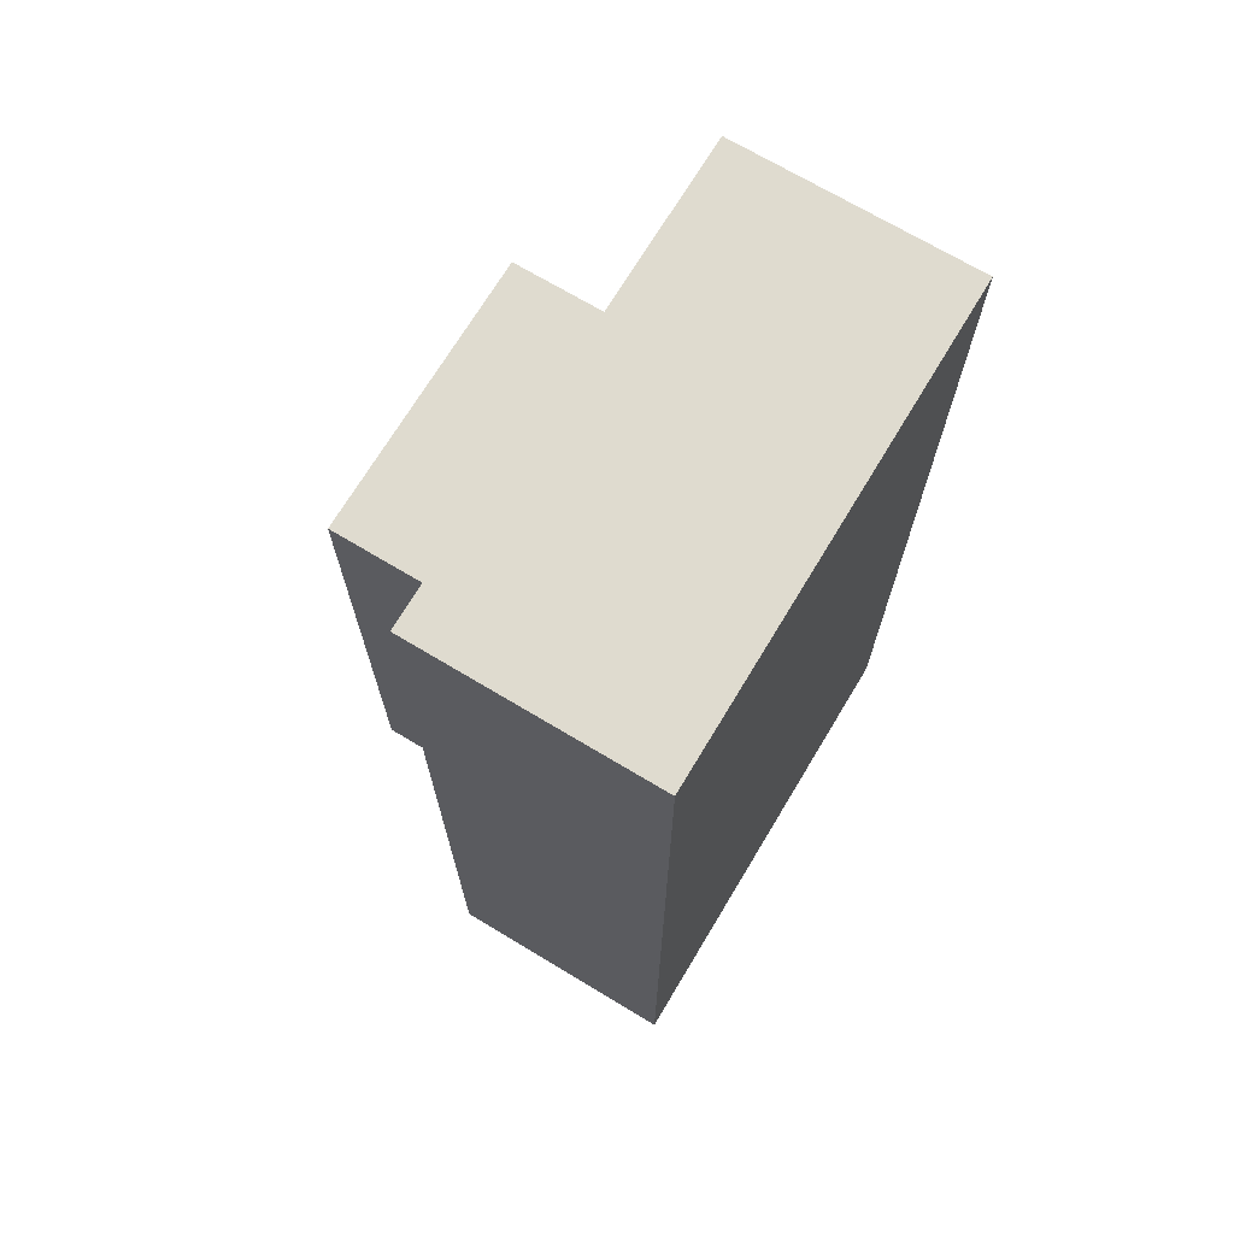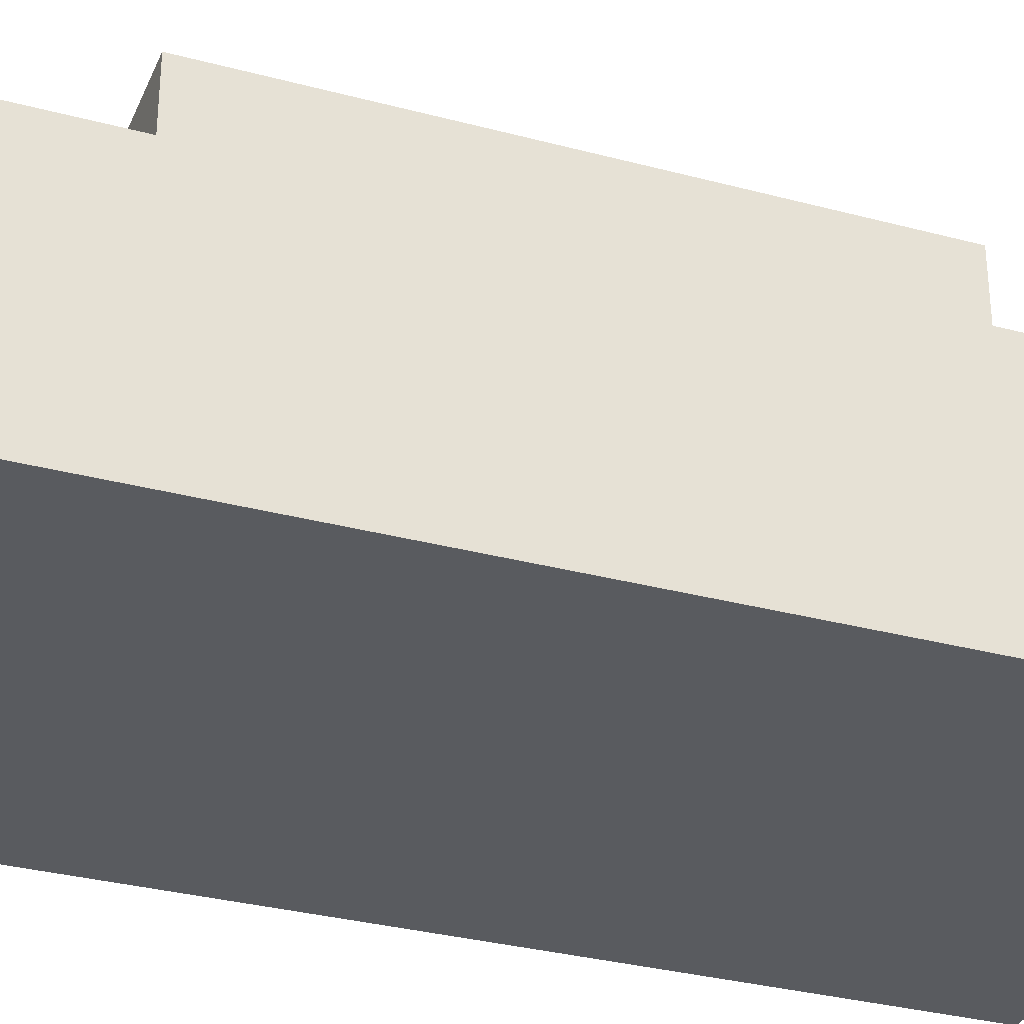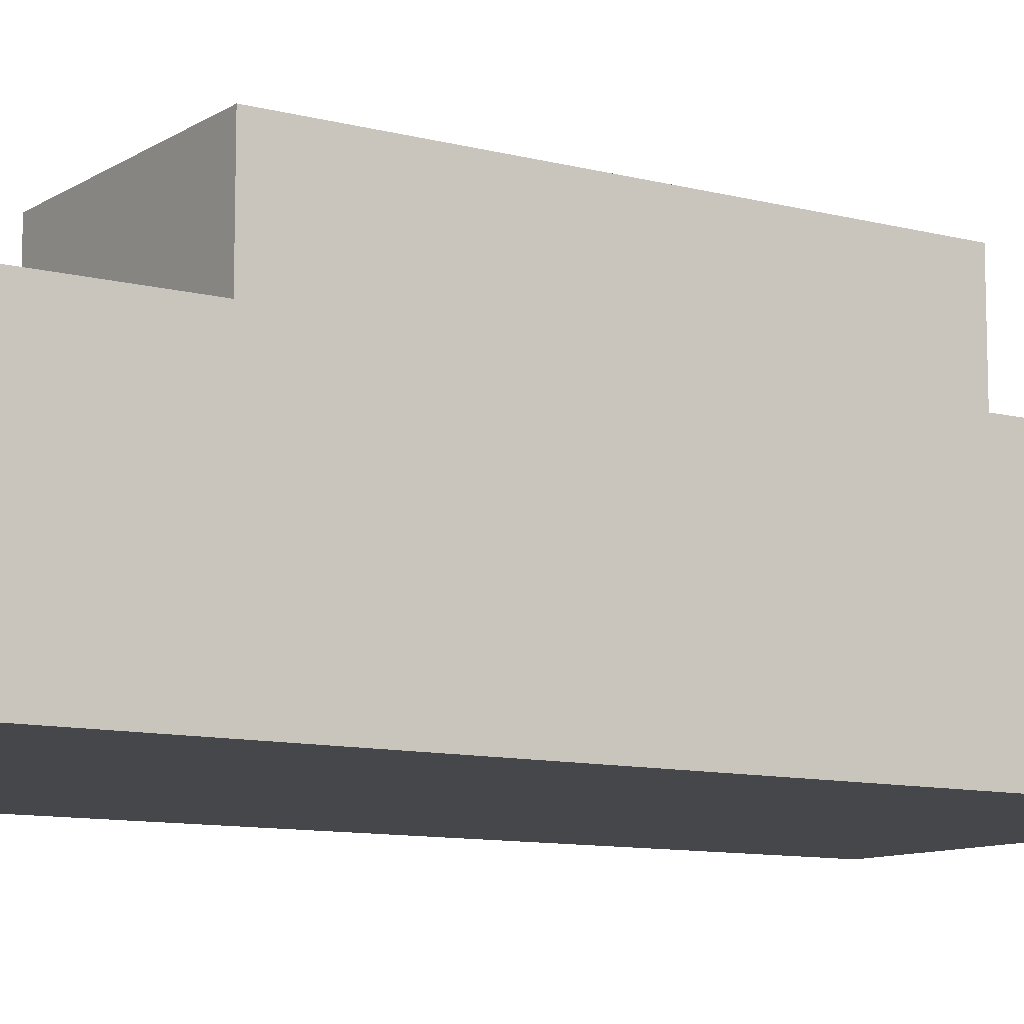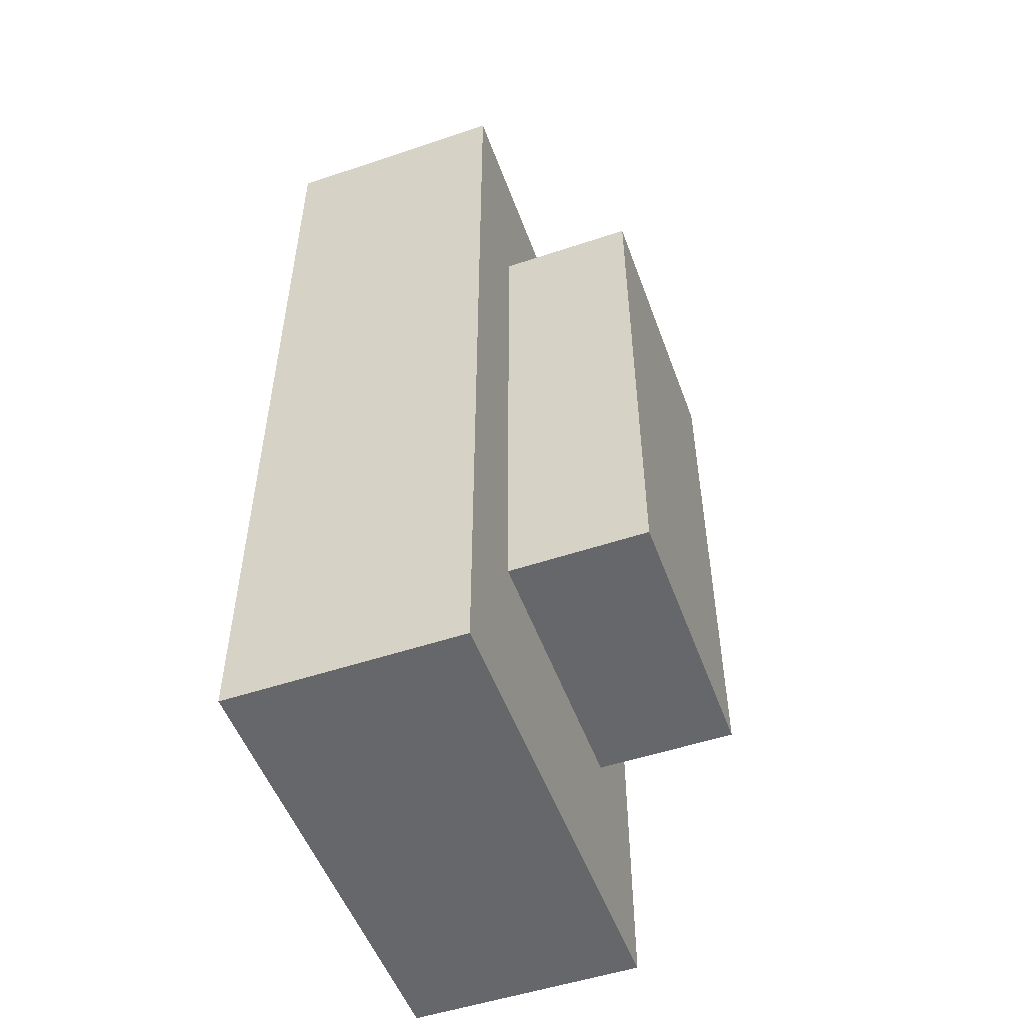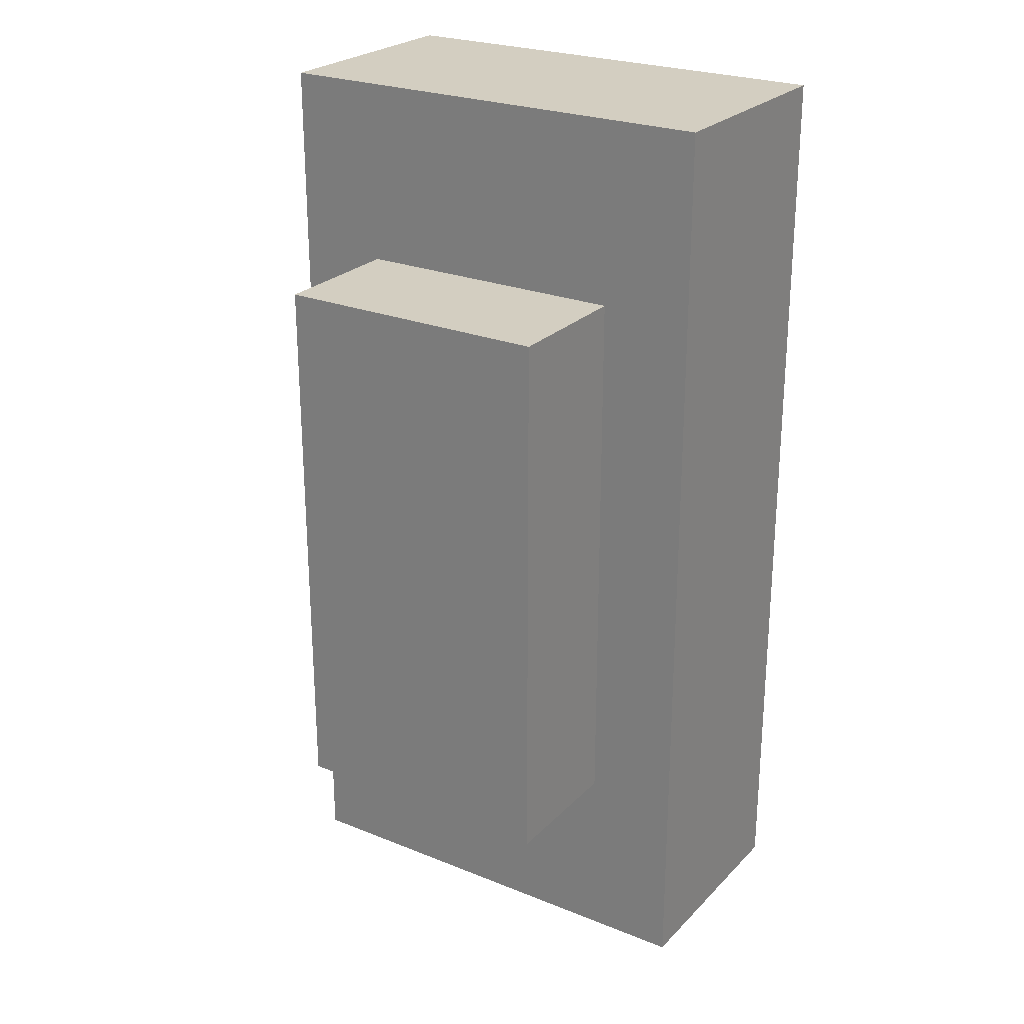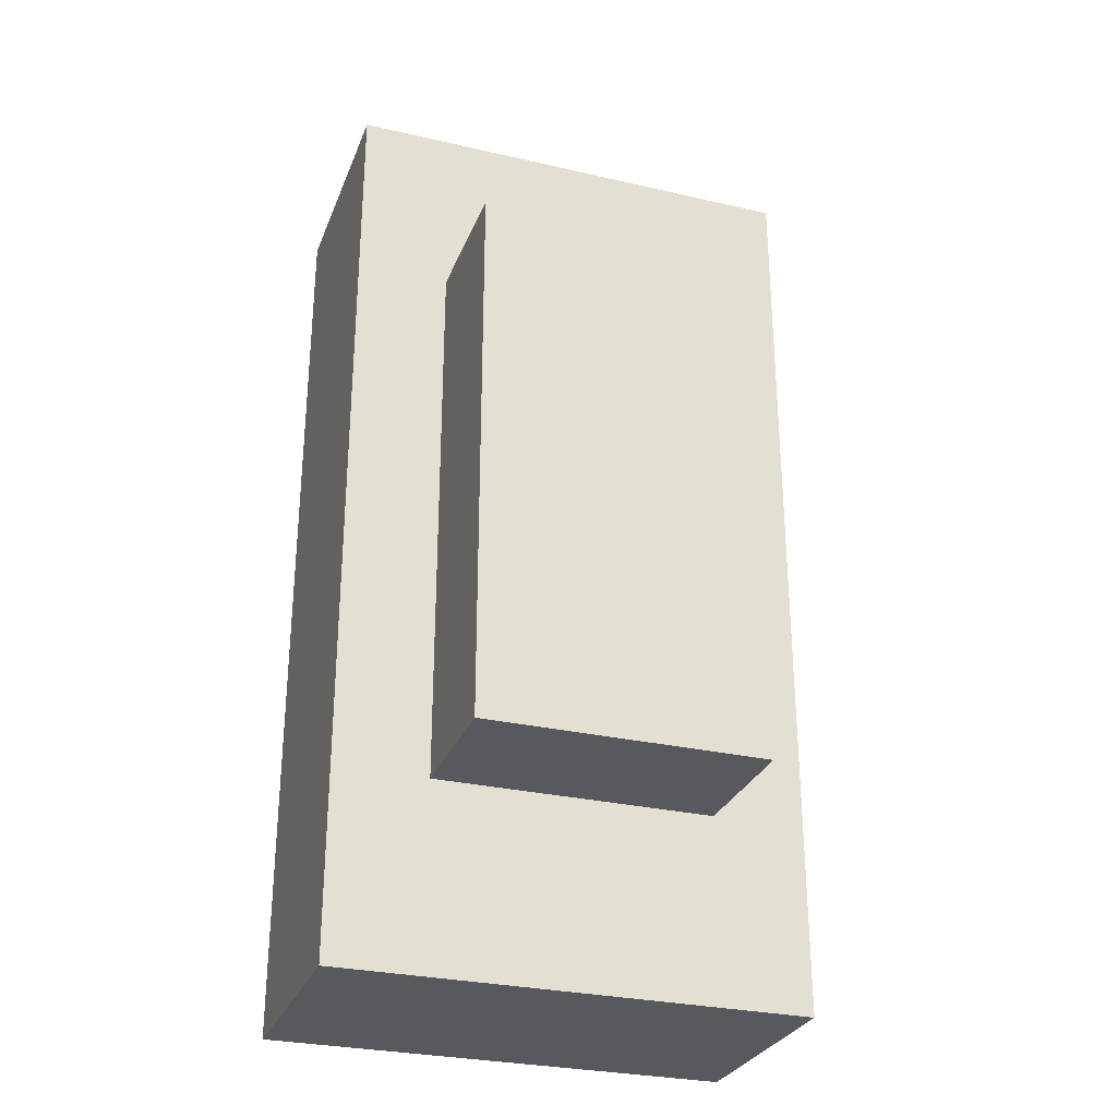
<metadata>
{"format":"obj","ext":"obj","renderer":"f3d","projection":"perspective","resolution":1024,"background":"white","views":[{"elev":70.5,"azim":-59.0,"up":"+Z"},{"elev":-32.1,"azim":69.4,"up":"+Y"},{"elev":-10.2,"azim":56.5,"up":"+Y"},{"elev":-52.0,"azim":109.9,"up":"+Z"},{"elev":25.1,"azim":-147.0,"up":"+Z"},{"elev":-29.1,"azim":161.1,"up":"+Z"}]}
</metadata>
<code>
o CarModel
v -1 0 -2
v 1 0 -2
v 1 0 2
v -1 0 2
v -1 1 -2
v 1 1 -2
v 1 1 2
v -1 1 2
v -0.6 1 -1.2
v 0.6 1 -1.2
v 0.6 1 1.2
v -0.6 1 1.2
v -0.6 1.6 -1.2
v 0.6 1.6 -1.2
v 0.6 1.6 1.2
v -0.6 1.6 1.2
f 1 2 3
f 1 3 4
f 5 6 7
f 5 7 8
f 1 2 6
f 1 6 5
f 2 3 7
f 2 7 6
f 3 4 8
f 3 8 7
f 4 1 5
f 4 5 8
f 9 10 11
f 9 11 12
f 13 14 15
f 13 15 16
f 9 10 14
f 9 14 13
f 10 11 15
f 10 15 14
f 11 12 16
f 11 16 15
f 12 9 13
f 12 13 16

</code>
